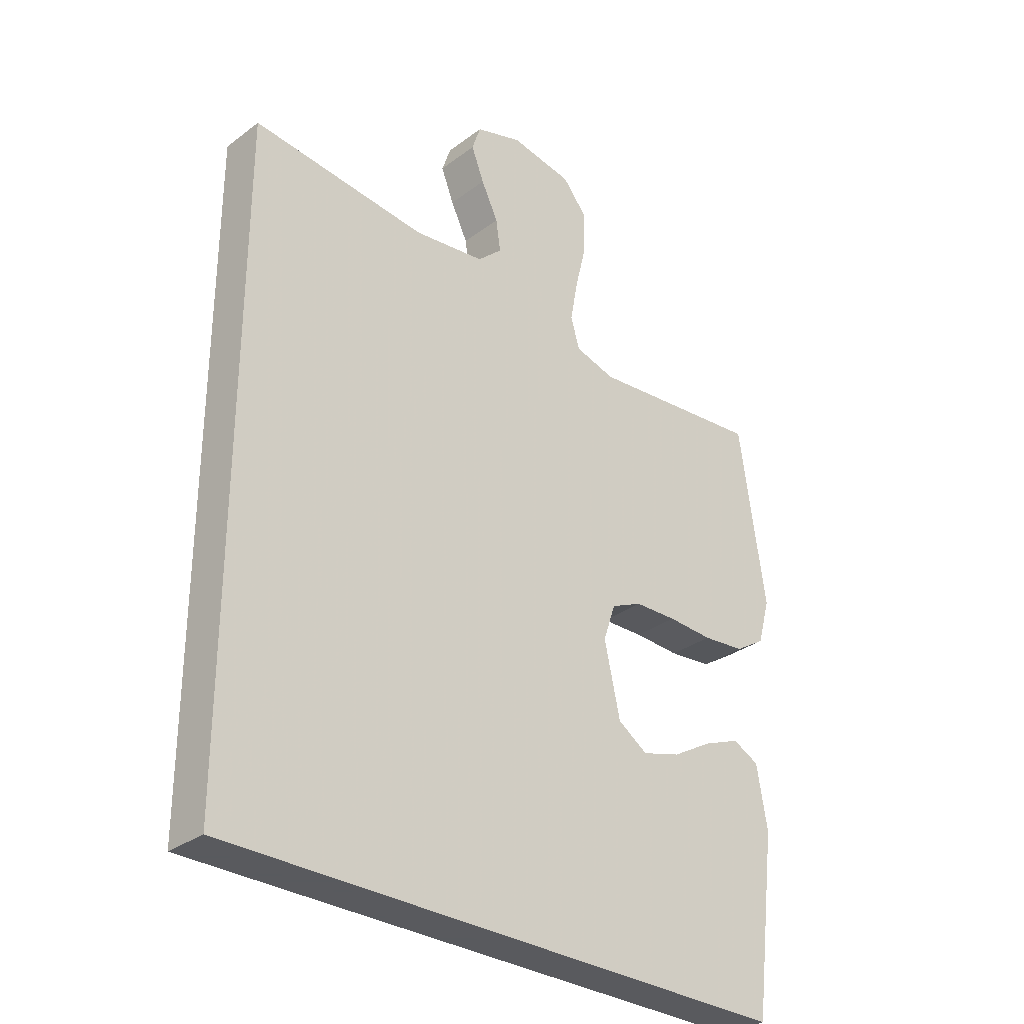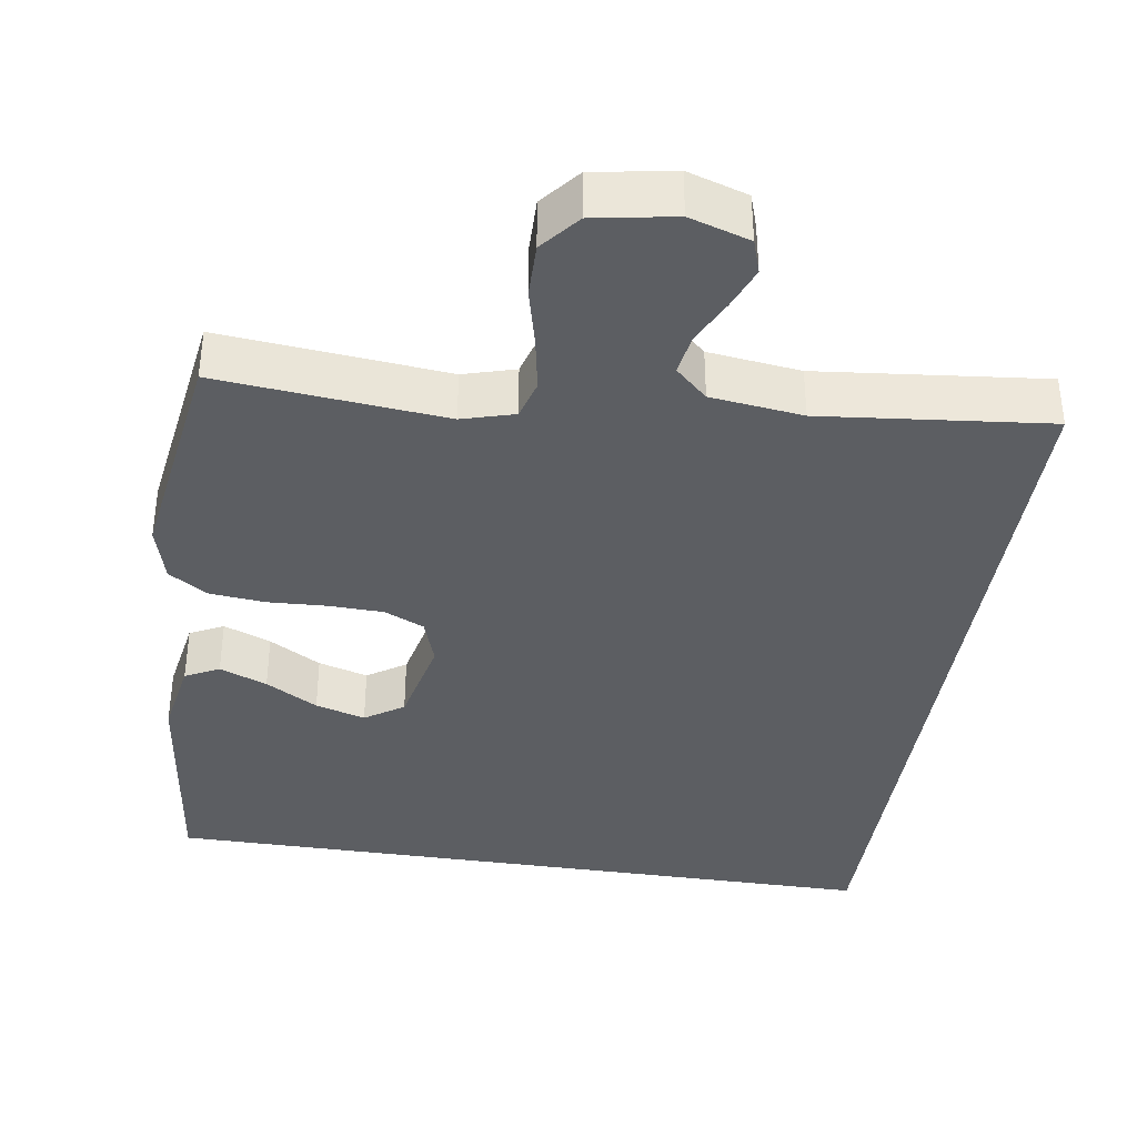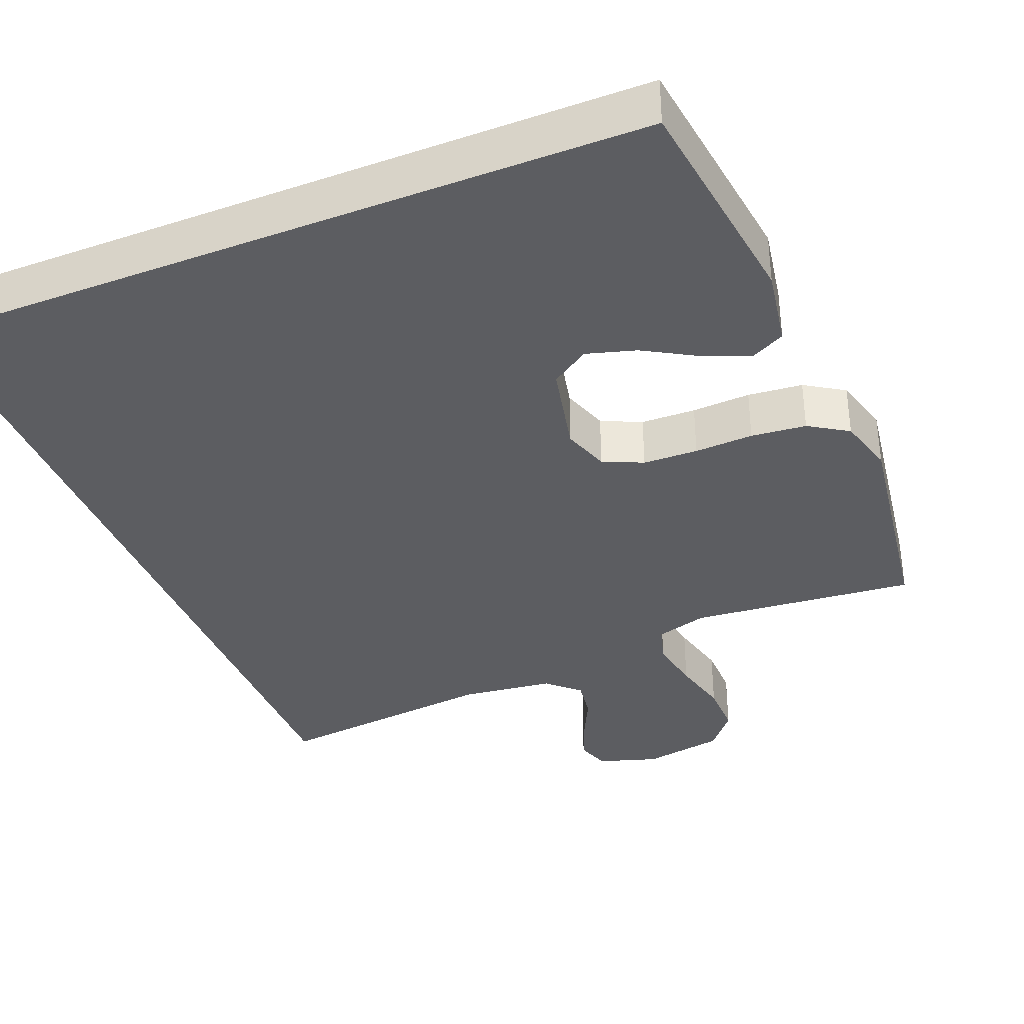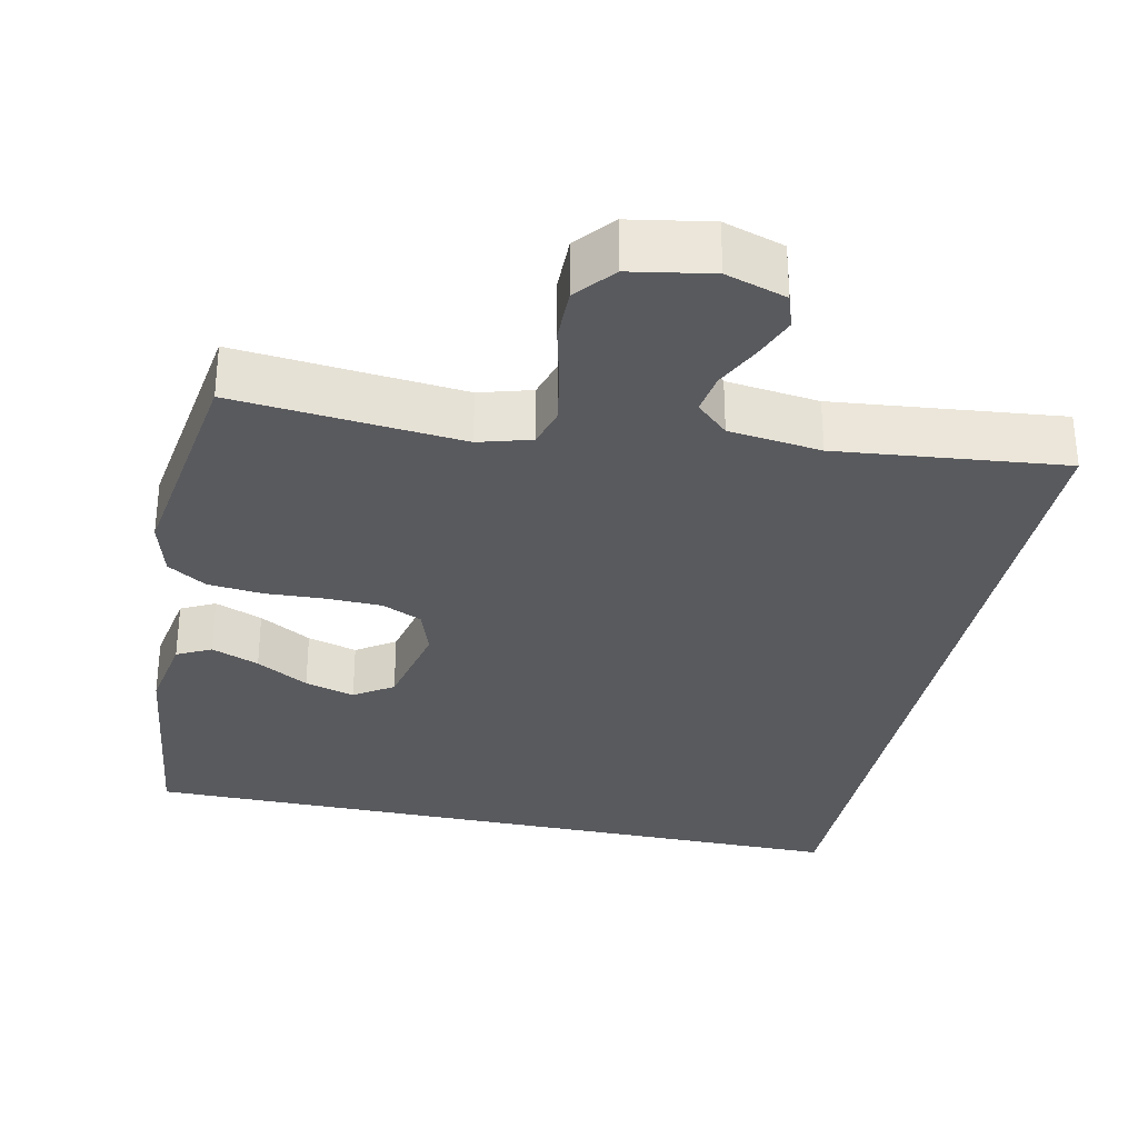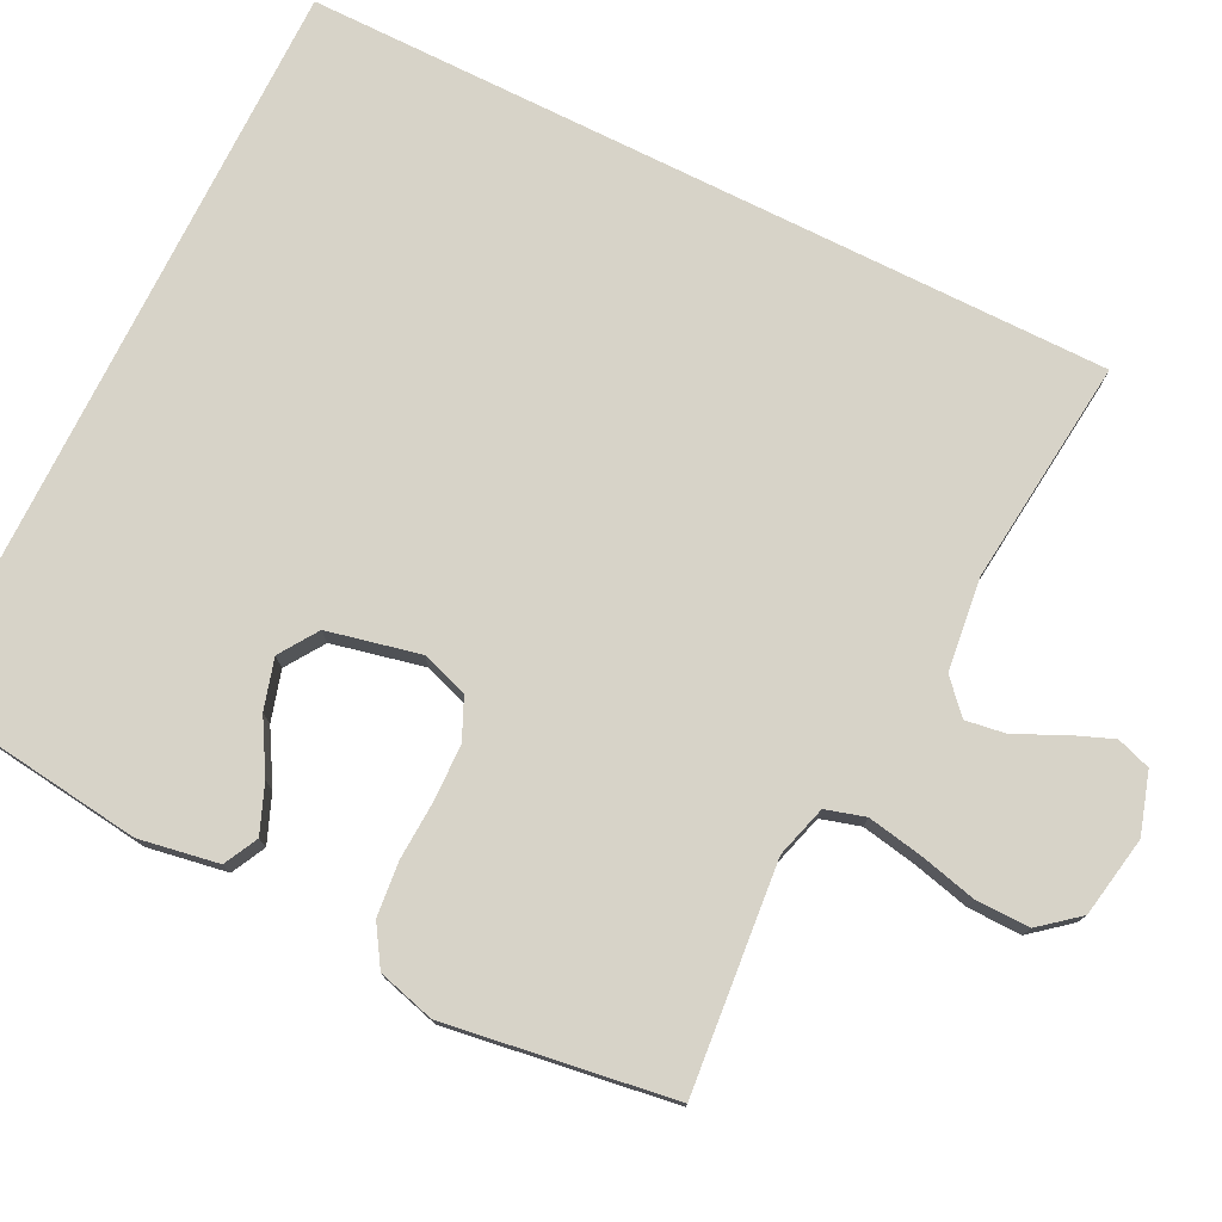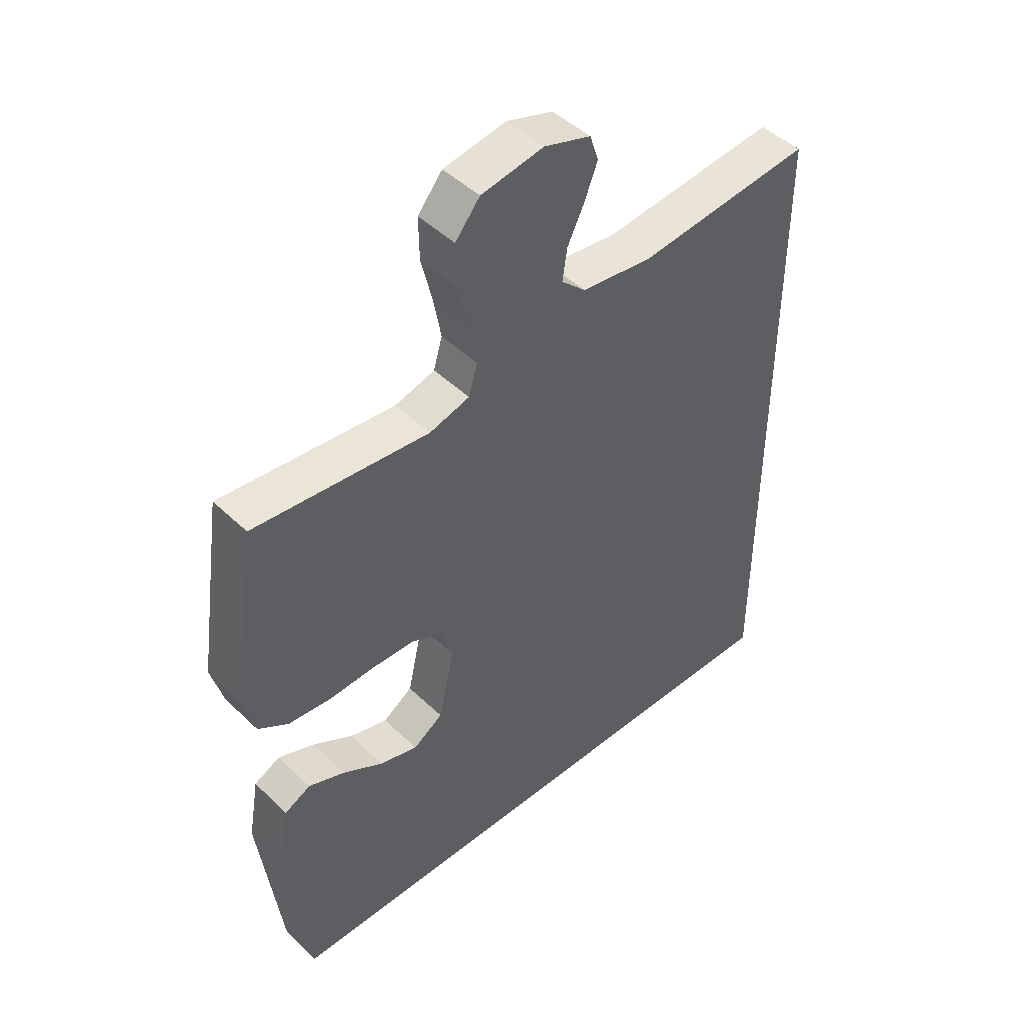
<metadata>
{"format":"obj","ext":"obj","renderer":"f3d","projection":"perspective","resolution":1024,"background":"white","views":[{"elev":-31.2,"azim":136.7,"up":"+Z"},{"elev":-37.7,"azim":-8.8,"up":"+Y"},{"elev":-36.4,"azim":-158.0,"up":"+Y"},{"elev":-31.6,"azim":-12.1,"up":"+Y"},{"elev":76.7,"azim":-63.6,"up":"+Y"},{"elev":46.5,"azim":-42.6,"up":"+Z"}]}
</metadata>
<code>
v -0.474 0.07 -0.5
v -0.512 0.07 -0.2
v -0.494 0.07 -0.095
v -0.449 0.07 -0.072
v -0.386 0.07 -0.097
v -0.317 0.07 -0.137
v -0.251 0.07 -0.156
v -0.2 0.07 -0.122
v -0.173 0.07 0
v -0.194 0.07 0.062
v -0.247 0.07 0.086
v -0.32 0.07 0.088
v -0.398 0.07 0.084
v -0.471 0.07 0.091
v -0.523 0.07 0.124
v -0.544 0.07 0.2
v -0.5 0.07 0.5
v -0.2 0.07 0.472
v -0.131 0.07 0.492
v -0.116 0.07 0.544
v -0.129 0.07 0.615
v -0.148 0.07 0.693
v -0.149 0.07 0.764
v -0.107 0.07 0.815
v 0 0.07 0.834
v 0.08 0.07 0.809
v 0.095 0.07 0.764
v 0.073 0.07 0.708
v 0.044 0.07 0.648
v 0.036 0.07 0.594
v 0.078 0.07 0.555
v 0.2 0.07 0.54
v 0.5 0.07 0.572
v 0.5 0.07 -0.5
v -0.474 0 -0.5
v -0.512 0 -0.2
v -0.494 0 -0.095
v -0.449 0 -0.072
v -0.386 0 -0.097
v -0.317 0 -0.137
v -0.251 0 -0.156
v -0.2 0 -0.122
v -0.173 0 0
v -0.194 0 0.062
v -0.247 0 0.086
v -0.32 0 0.088
v -0.398 0 0.084
v -0.471 0 0.091
v -0.523 0 0.124
v -0.544 0 0.2
v -0.5 0 0.5
v -0.2 0 0.472
v -0.131 0 0.492
v -0.116 0 0.544
v -0.129 0 0.615
v -0.148 0 0.693
v -0.149 0 0.764
v -0.107 0 0.815
v 0 0 0.834
v 0.08 0 0.809
v 0.095 0 0.764
v 0.073 0 0.708
v 0.044 0 0.648
v 0.036 0 0.594
v 0.078 0 0.555
v 0.2 0 0.54
v 0.5 0 0.572
v 0.5 0 -0.5
f 32 33 34
f 31 32 34
f 30 31 34
f 26 27 28 29
f 24 25 26 29
f 24 29 30
f 21 22 23 24
f 20 21 24 30
f 19 20 30 34
f 15 16 17 18
f 12 13 14 15
f 11 12 15 18
f 10 11 18 19
f 3 4 5 6
f 3 6 7
f 2 3 7
f 1 2 7
f 34 1 7 8
f 9 10 19 34
f 8 9 34
f 68 67 66
f 68 66 65
f 68 65 64
f 63 62 61 60
f 63 60 59 58
f 64 63 58
f 58 57 56 55
f 64 58 55 54
f 68 64 54 53
f 52 51 50 49
f 49 48 47 46
f 52 49 46 45
f 53 52 45 44
f 40 39 38 37
f 41 40 37
f 41 37 36
f 41 36 35
f 42 41 35 68
f 68 53 44 43
f 68 43 42
f 1 35 36 2
f 2 36 37 3
f 3 37 38 4
f 4 38 39 5
f 5 39 40 6
f 6 40 41 7
f 7 41 42 8
f 8 42 43 9
f 9 43 44 10
f 10 44 45 11
f 11 45 46 12
f 12 46 47 13
f 13 47 48 14
f 14 48 49 15
f 15 49 50 16
f 16 50 51 17
f 17 51 52 18
f 18 52 53 19
f 19 53 54 20
f 20 54 55 21
f 21 55 56 22
f 22 56 57 23
f 23 57 58 24
f 24 58 59 25
f 25 59 60 26
f 26 60 61 27
f 27 61 62 28
f 28 62 63 29
f 29 63 64 30
f 30 64 65 31
f 31 65 66 32
f 32 66 67 33
f 33 67 68 34
f 34 68 35 1

</code>
